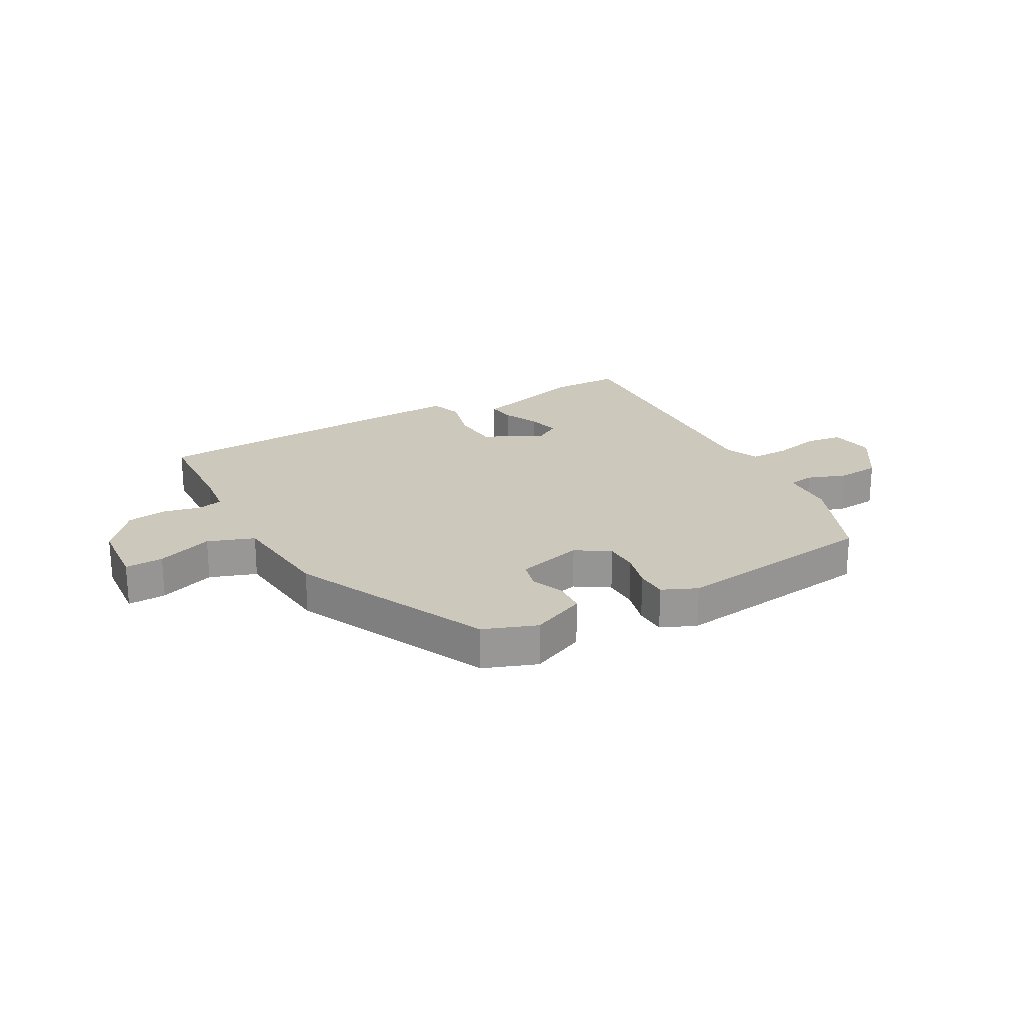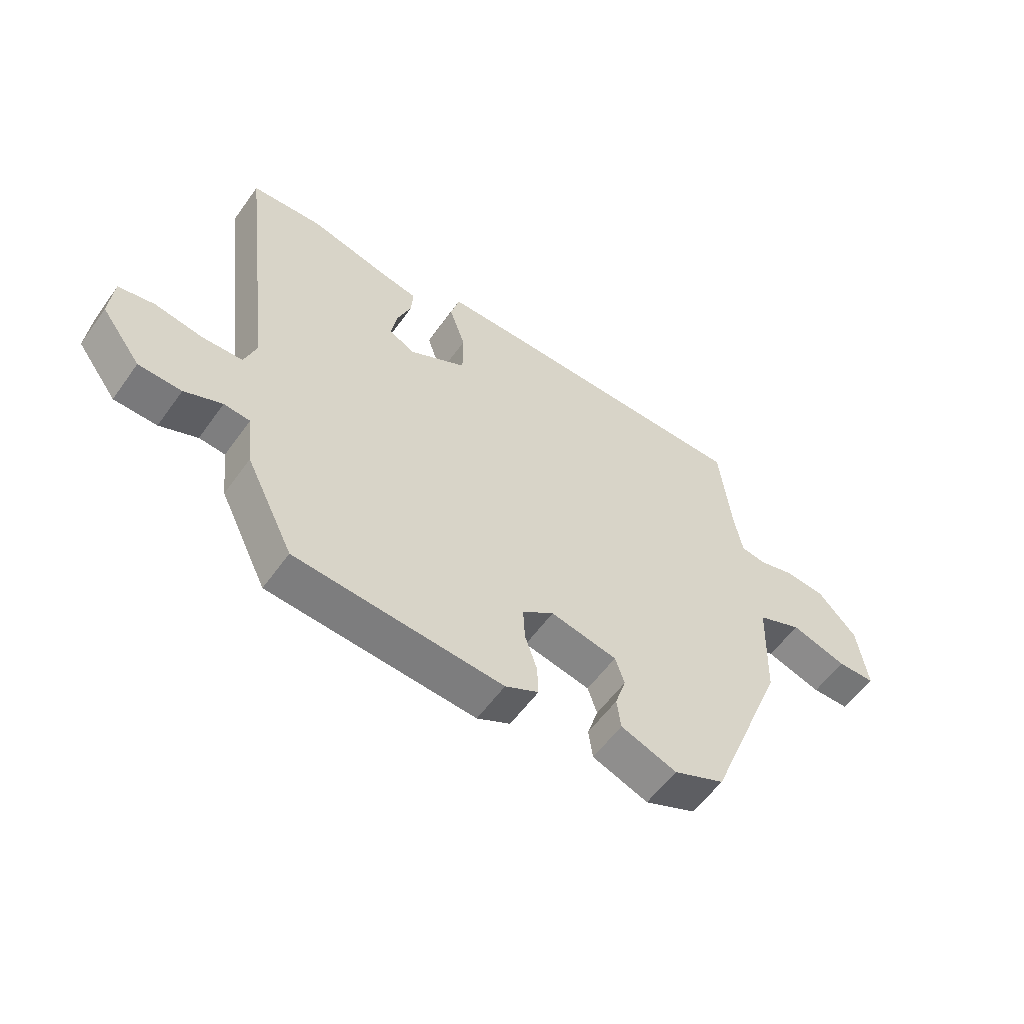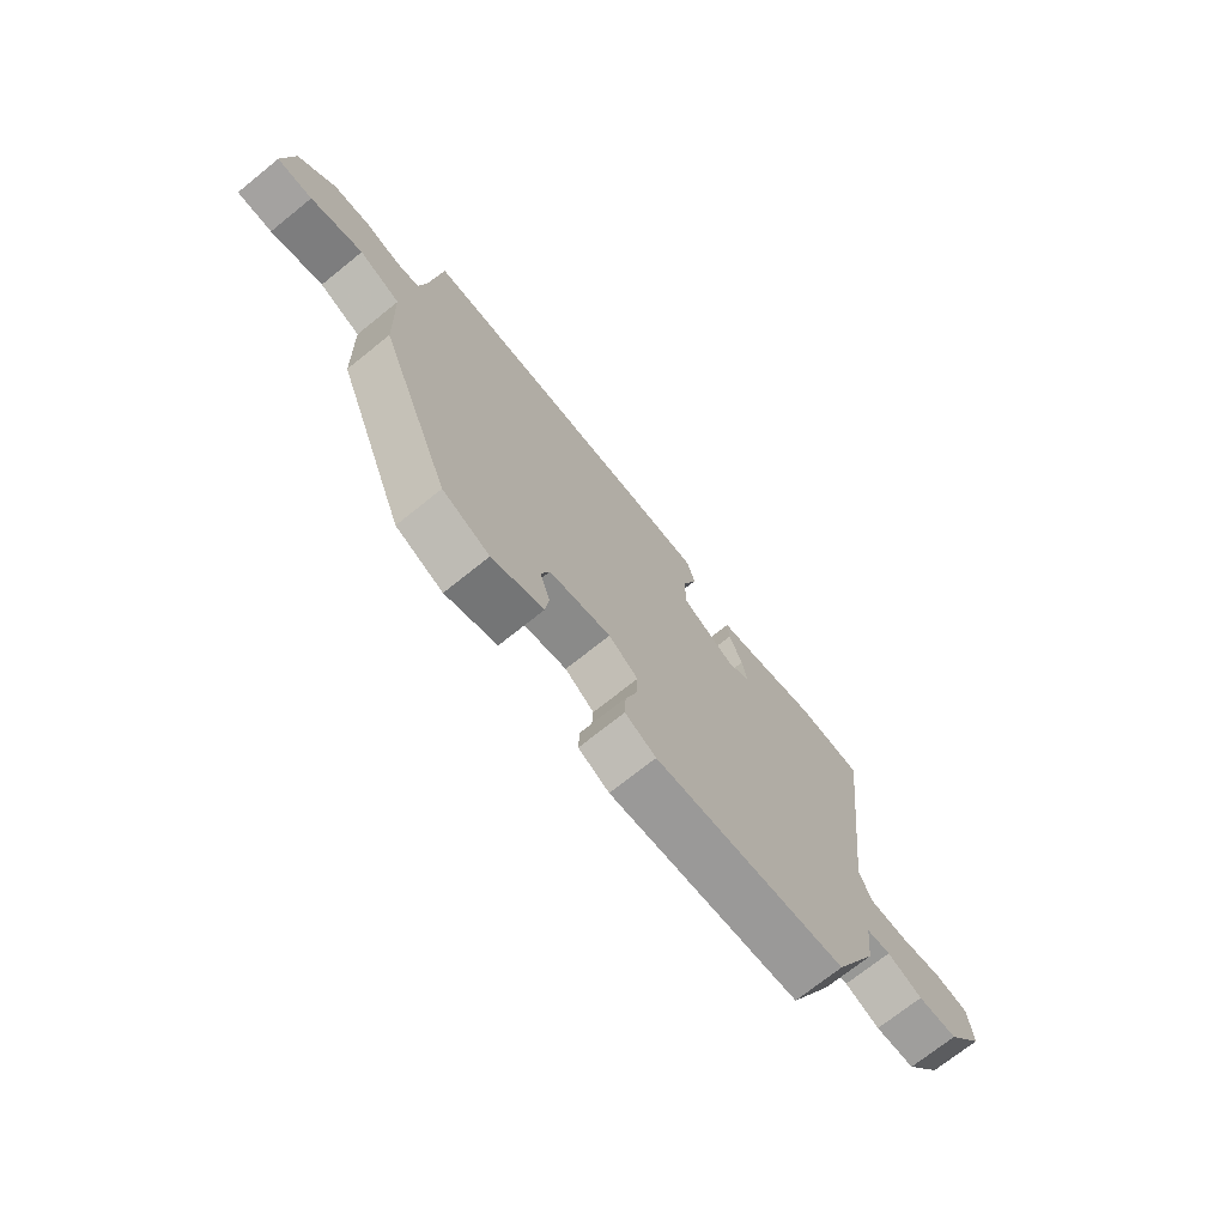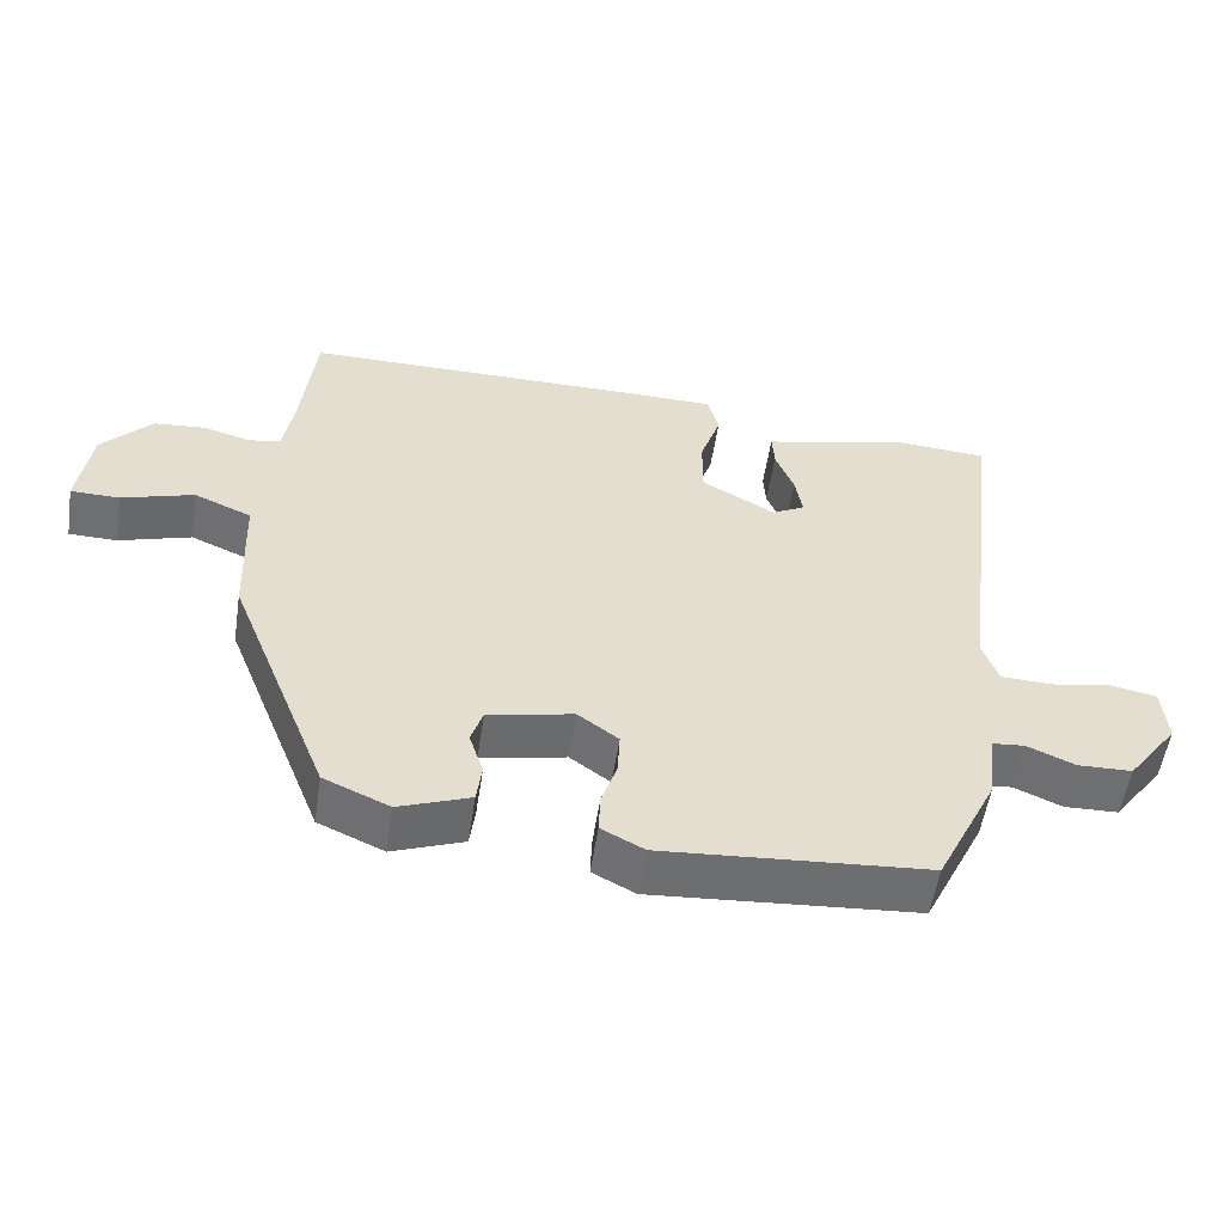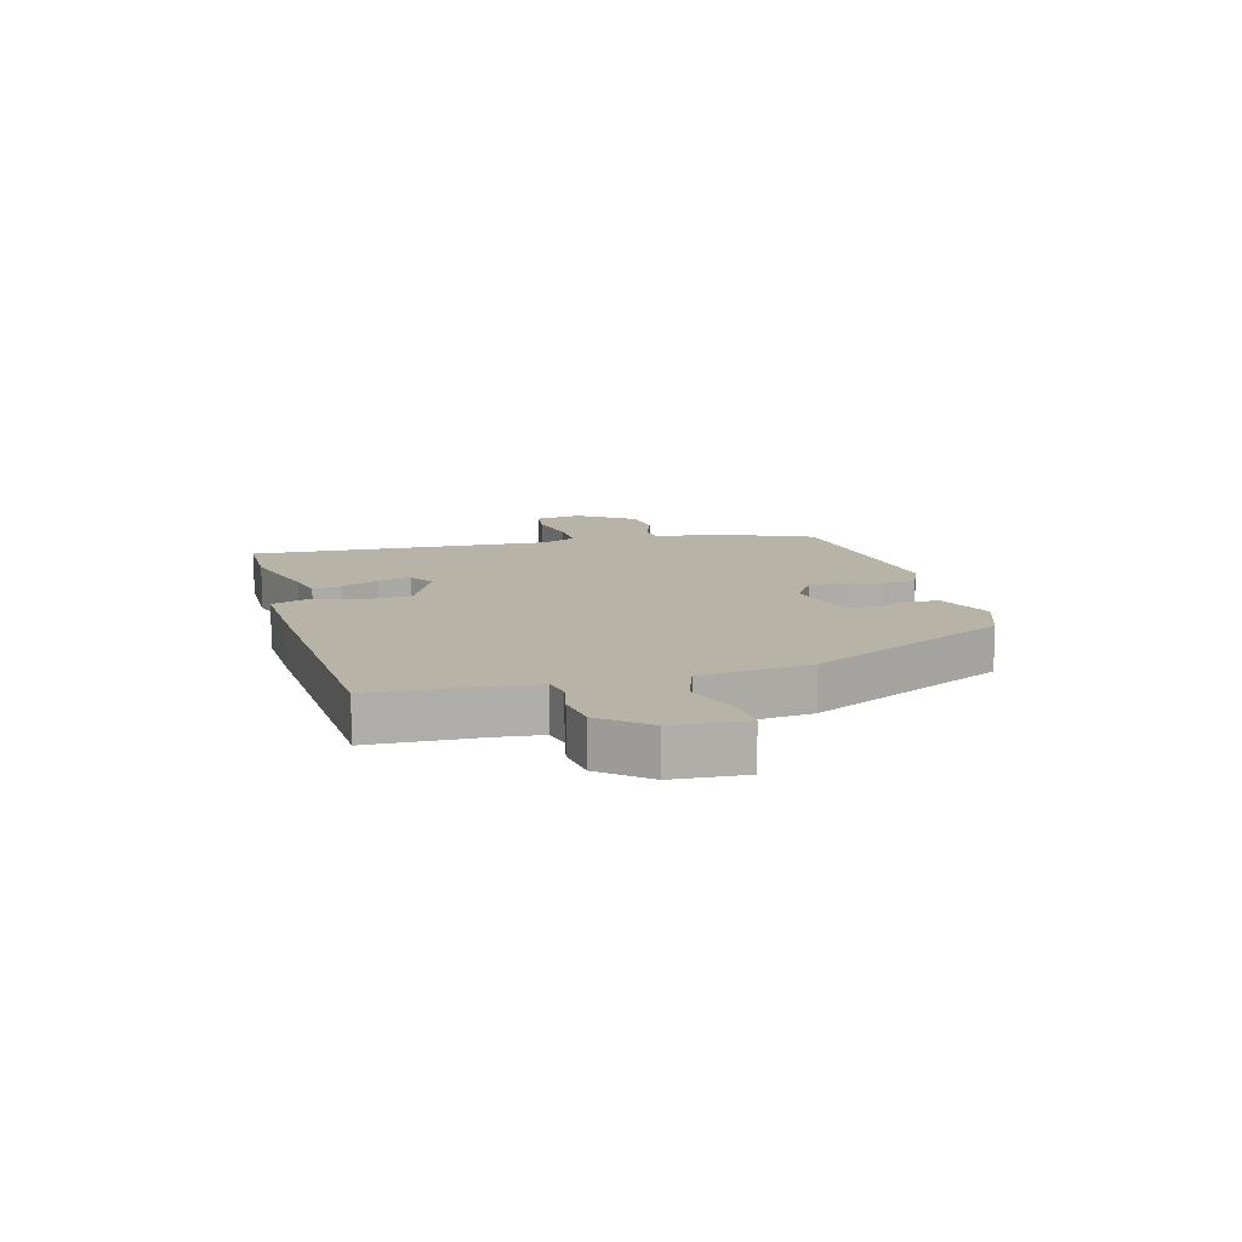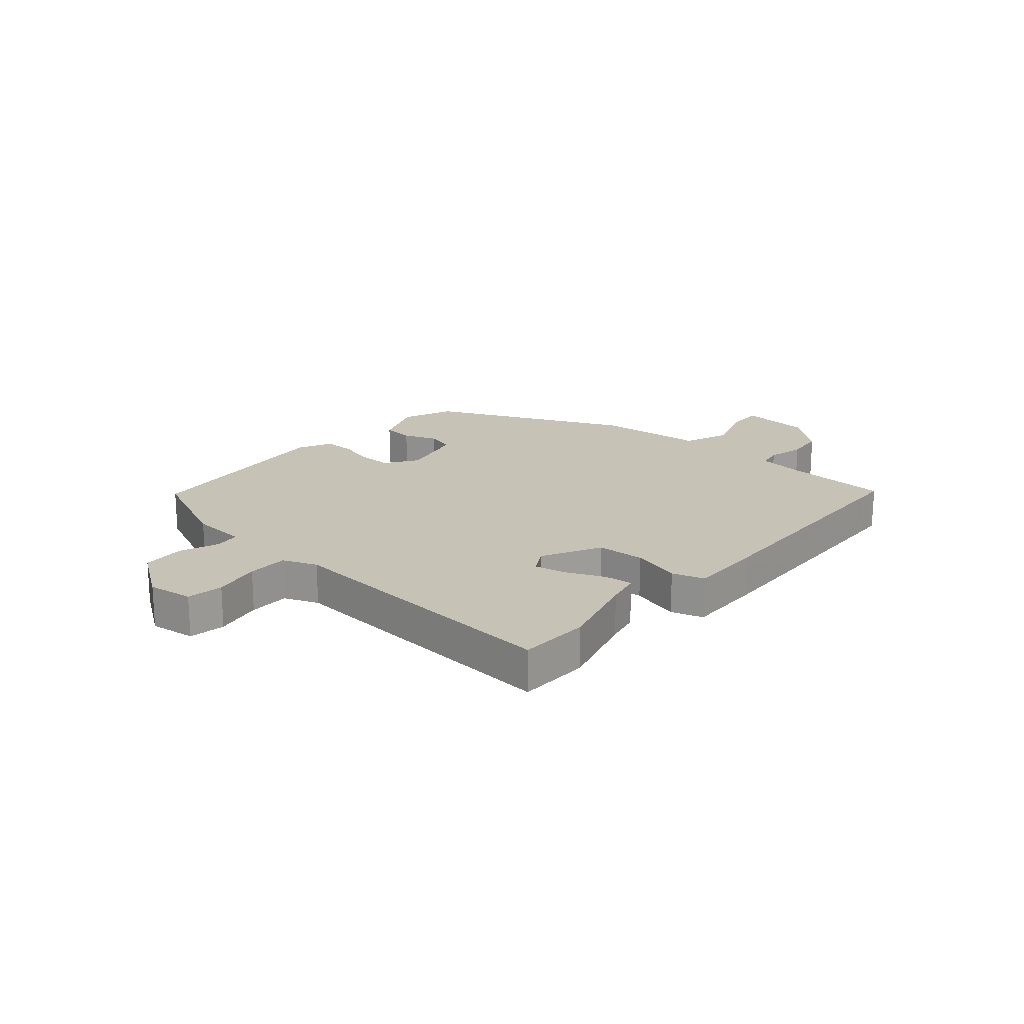
<metadata>
{"format":"obj","ext":"obj","renderer":"f3d","projection":"perspective","resolution":1024,"background":"white","views":[{"elev":22.2,"azim":147.5,"up":"+Y"},{"elev":-57.1,"azim":-35.2,"up":"+Z"},{"elev":-72.1,"azim":128.8,"up":"+Z"},{"elev":-54.6,"azim":171.3,"up":"+Z"},{"elev":12.6,"azim":71.1,"up":"+Y"},{"elev":19.2,"azim":-51.4,"up":"+Y"}]}
</metadata>
<code>
v -0.385 0.07 -0.483
v -0.468 0.07 -0.315
v -0.479 0.07 -0.219
v -0.524 0.07 -0.215
v -0.589 0.07 -0.243
v -0.663 0.07 -0.241
v -0.732 0.07 -0.149
v -0.725 0.07 -0.07
v -0.663 0.07 -0.058
v -0.58 0.07 -0.072
v -0.51 0.07 -0.069
v -0.489 0.07 -0.009
v -0.551 0.07 0.497
v -0.428 0.07 0.505
v -0.284 0.07 0.47
v -0.225 0.07 0.459
v -0.228 0.07 0.41
v -0.253 0.07 0.345
v -0.263 0.07 0.288
v -0.218 0.07 0.264
v -0.118 0.07 0.32
v -0.118 0.07 0.403
v -0.146 0.07 0.487
v -0.131 0.07 0.543
v -0.001 0.07 0.545
v 0.457 0.07 0.544
v 0.477 0.07 0.362
v 0.491 0.07 0.283
v 0.535 0.07 0.276
v 0.598 0.07 0.294
v 0.668 0.07 0.288
v 0.736 0.07 0.214
v 0.753 0.07 0.092
v 0.687 0.07 0.091
v 0.589 0.07 0.121
v 0.511 0.07 0.088
v 0.504 0.07 -0.1
v 0.367 0.07 -0.446
v 0.278 0.07 -0.485
v 0.181 0.07 -0.449
v 0.174 0.07 -0.395
v 0.193 0.07 -0.336
v 0.177 0.07 -0.287
v 0.061 0.07 -0.263
v 0.006 0.07 -0.303
v 0.009 0.07 -0.362
v 0.03 0.07 -0.425
v 0.032 0.07 -0.479
v -0.026 0.07 -0.509
v -0.385 0 -0.483
v -0.468 0 -0.315
v -0.479 0 -0.219
v -0.524 0 -0.215
v -0.589 0 -0.243
v -0.663 0 -0.241
v -0.732 0 -0.149
v -0.725 0 -0.07
v -0.663 0 -0.058
v -0.58 0 -0.072
v -0.51 0 -0.069
v -0.489 0 -0.009
v -0.551 0 0.497
v -0.428 0 0.505
v -0.284 0 0.47
v -0.225 0 0.459
v -0.228 0 0.41
v -0.253 0 0.345
v -0.263 0 0.288
v -0.218 0 0.264
v -0.118 0 0.32
v -0.118 0 0.403
v -0.146 0 0.487
v -0.131 0 0.543
v -0.001 0 0.545
v 0.457 0 0.544
v 0.477 0 0.362
v 0.491 0 0.283
v 0.535 0 0.276
v 0.598 0 0.294
v 0.668 0 0.288
v 0.736 0 0.214
v 0.753 0 0.092
v 0.687 0 0.091
v 0.589 0 0.121
v 0.511 0 0.088
v 0.504 0 -0.1
v 0.367 0 -0.446
v 0.278 0 -0.485
v 0.181 0 -0.449
v 0.174 0 -0.395
v 0.193 0 -0.336
v 0.177 0 -0.287
v 0.061 0 -0.263
v 0.006 0 -0.303
v 0.009 0 -0.362
v 0.03 0 -0.425
v 0.032 0 -0.479
v -0.026 0 -0.509
f 1 2 3
f 49 1 3
f 48 49 3
f 47 48 3
f 46 47 3
f 45 46 3
f 44 45 3
f 40 41 42
f 39 40 42
f 38 39 42
f 37 38 42
f 36 37 42
f 36 42 43
f 33 34 35
f 32 33 35
f 31 32 35
f 30 31 35
f 29 30 35
f 28 29 35 36
f 36 43 44
f 28 36 44
f 27 28 44
f 25 26 27
f 24 25 27
f 23 24 27
f 22 23 27
f 15 16 17 18
f 15 18 19
f 14 15 19
f 13 14 19
f 12 13 19
f 11 12 19 20
f 8 9 10
f 7 8 10
f 6 7 10
f 5 6 10
f 4 5 10
f 4 10 11
f 11 20 21
f 4 11 21
f 3 4 21
f 21 22 27 44
f 3 21 44
f 52 51 50
f 52 50 98
f 52 98 97
f 52 97 96
f 52 96 95
f 52 95 94
f 52 94 93
f 91 90 89
f 91 89 88
f 91 88 87
f 91 87 86
f 91 86 85
f 92 91 85
f 84 83 82
f 84 82 81
f 84 81 80
f 84 80 79
f 84 79 78
f 85 84 78 77
f 93 92 85
f 93 85 77
f 93 77 76
f 76 75 74
f 76 74 73
f 76 73 72
f 76 72 71
f 67 66 65 64
f 68 67 64
f 68 64 63
f 68 63 62
f 68 62 61
f 69 68 61 60
f 59 58 57
f 59 57 56
f 59 56 55
f 59 55 54
f 59 54 53
f 60 59 53
f 70 69 60
f 70 60 53
f 70 53 52
f 93 76 71 70
f 93 70 52
f 1 50 51 2
f 2 51 52 3
f 3 52 53 4
f 4 53 54 5
f 5 54 55 6
f 6 55 56 7
f 7 56 57 8
f 8 57 58 9
f 9 58 59 10
f 10 59 60 11
f 11 60 61 12
f 12 61 62 13
f 13 62 63 14
f 14 63 64 15
f 15 64 65 16
f 16 65 66 17
f 17 66 67 18
f 18 67 68 19
f 19 68 69 20
f 20 69 70 21
f 21 70 71 22
f 22 71 72 23
f 23 72 73 24
f 24 73 74 25
f 25 74 75 26
f 26 75 76 27
f 27 76 77 28
f 28 77 78 29
f 29 78 79 30
f 30 79 80 31
f 31 80 81 32
f 32 81 82 33
f 33 82 83 34
f 34 83 84 35
f 35 84 85 36
f 36 85 86 37
f 37 86 87 38
f 38 87 88 39
f 39 88 89 40
f 40 89 90 41
f 41 90 91 42
f 42 91 92 43
f 43 92 93 44
f 44 93 94 45
f 45 94 95 46
f 46 95 96 47
f 47 96 97 48
f 48 97 98 49
f 49 98 50 1

</code>
